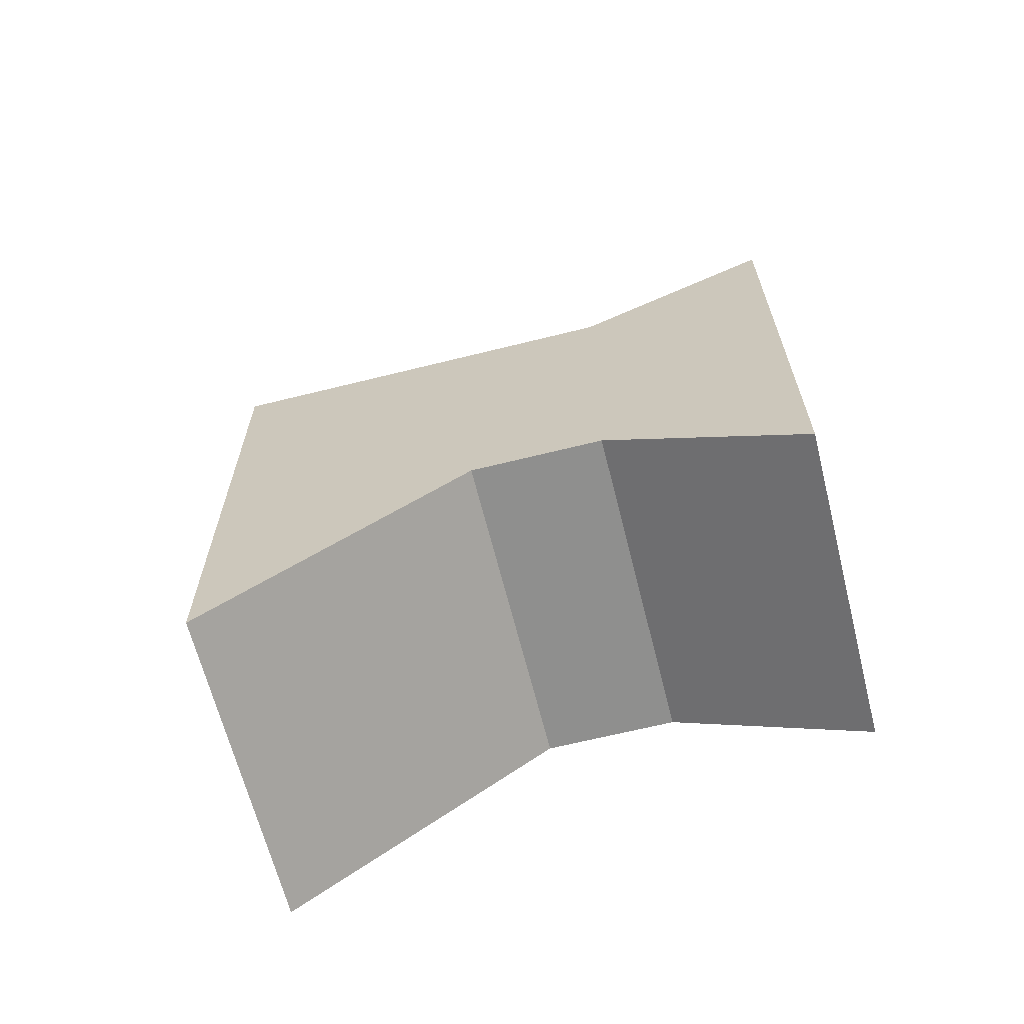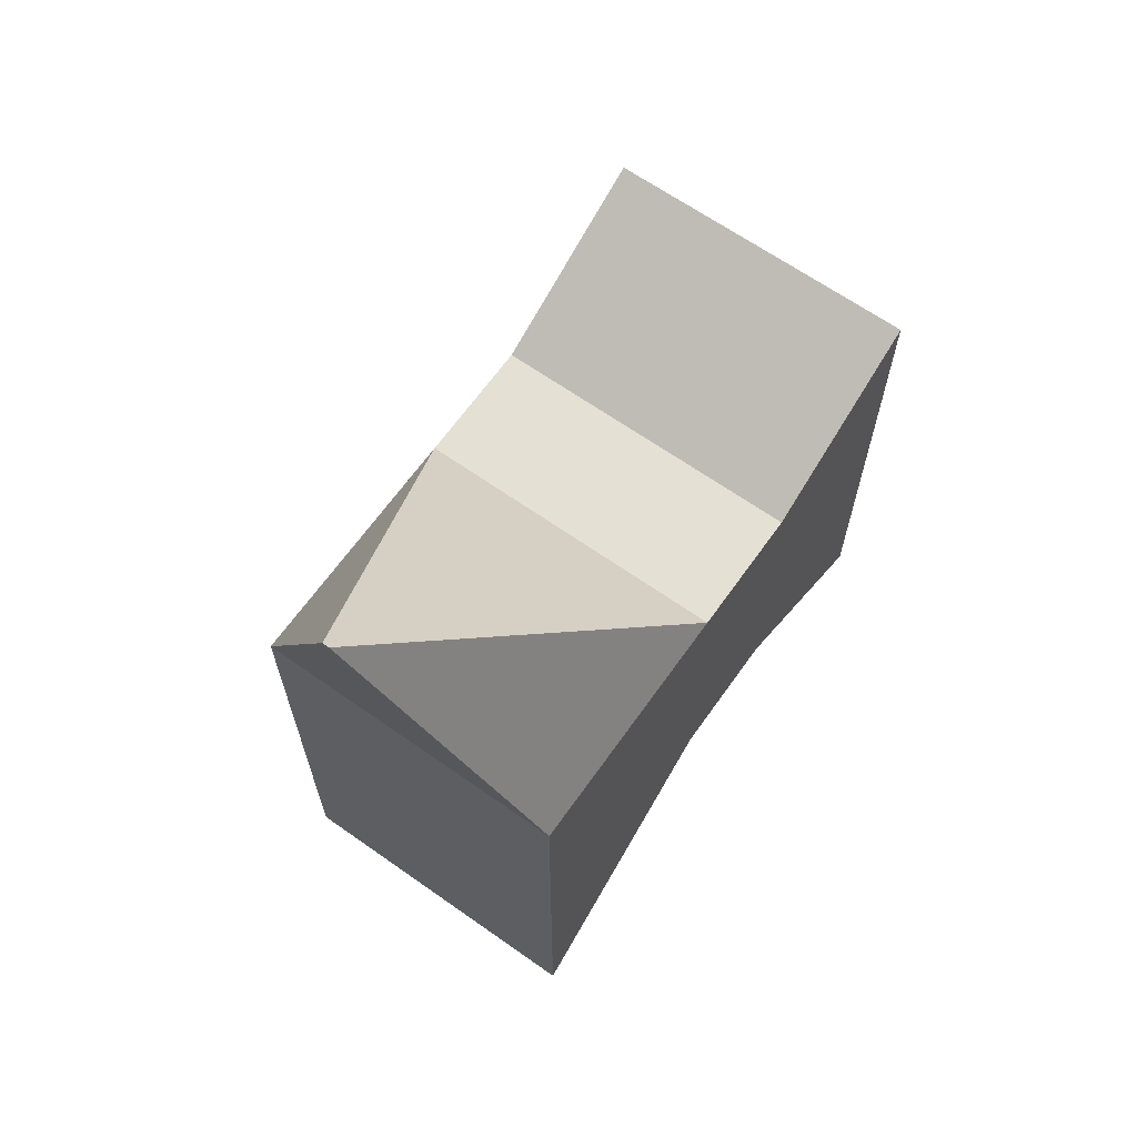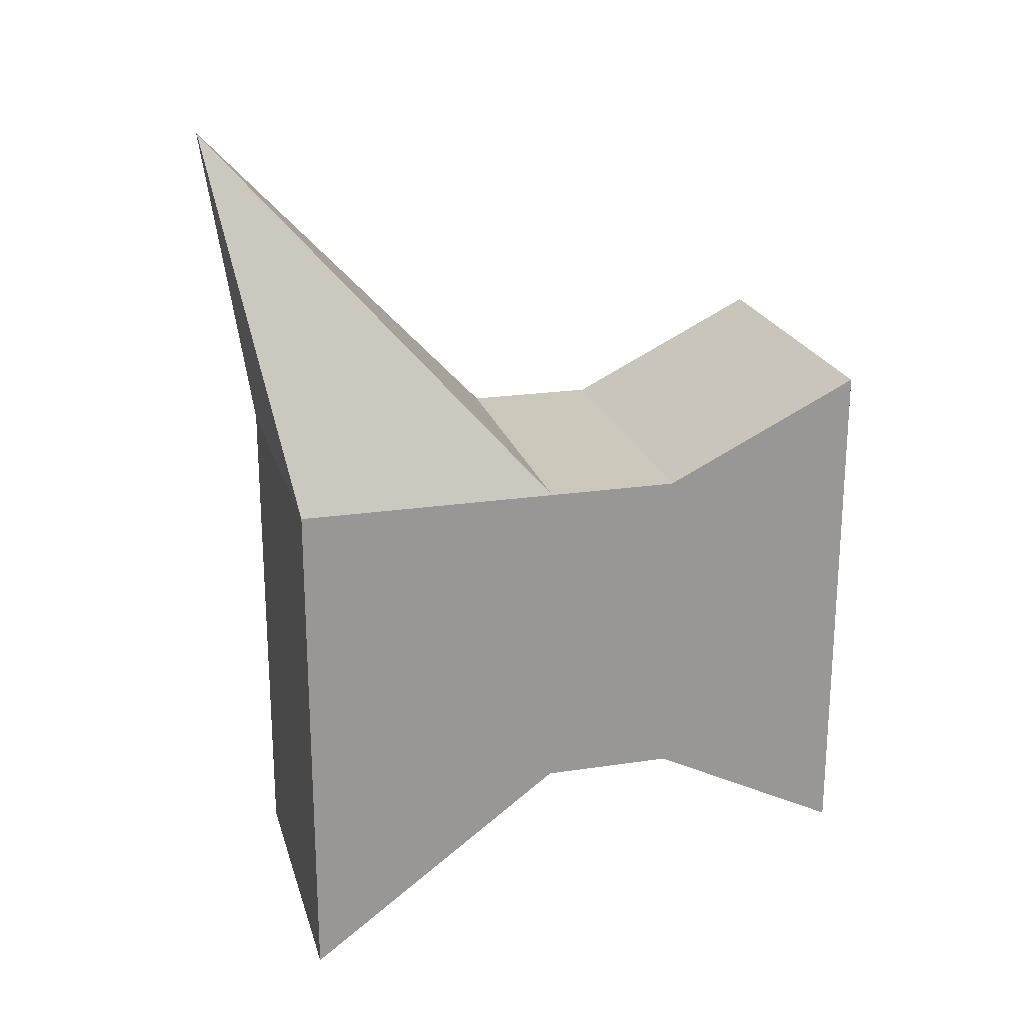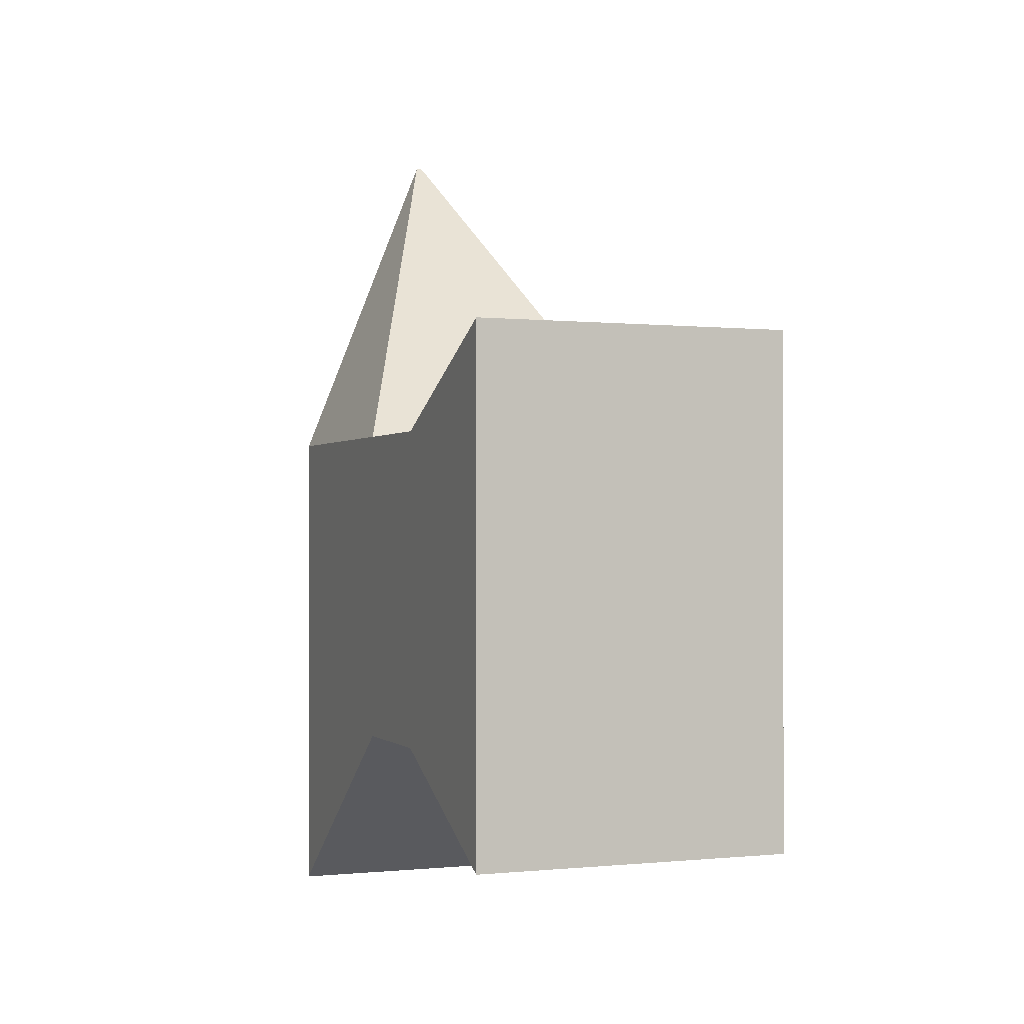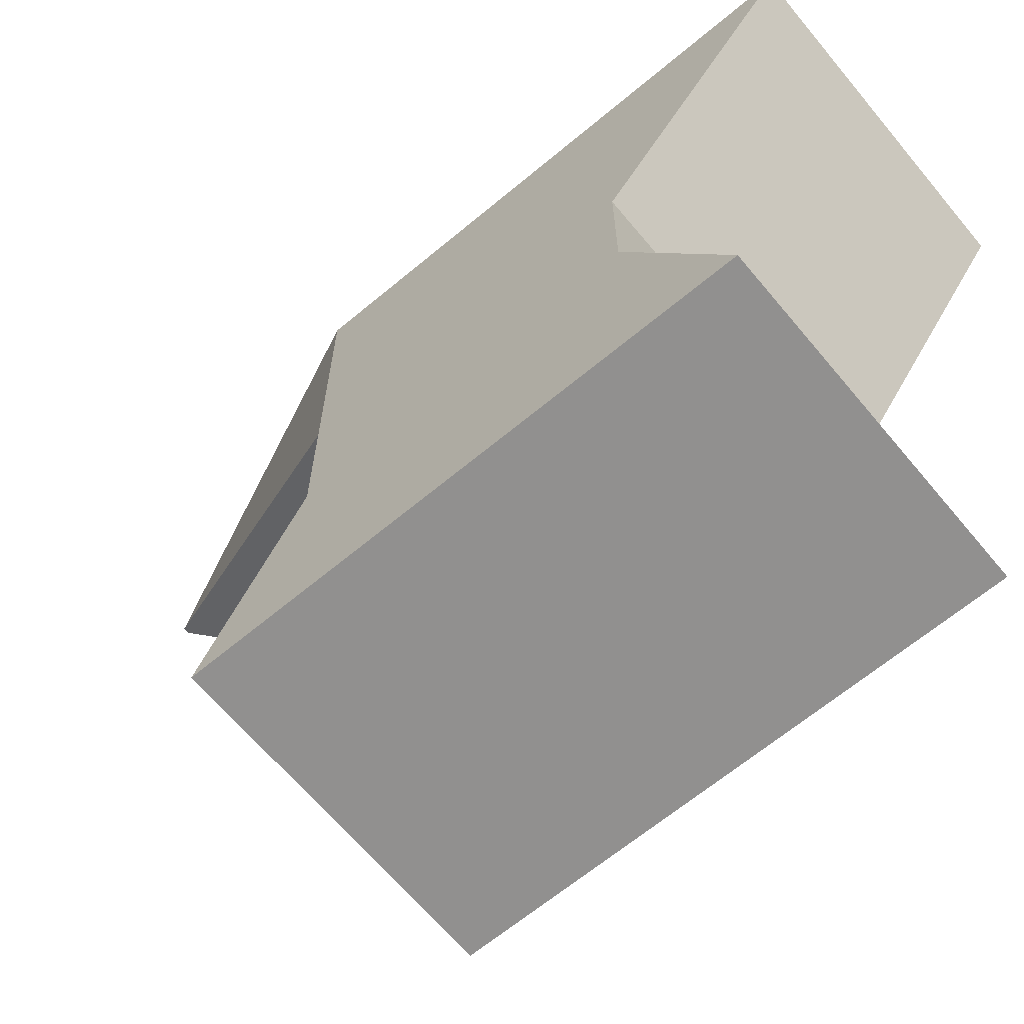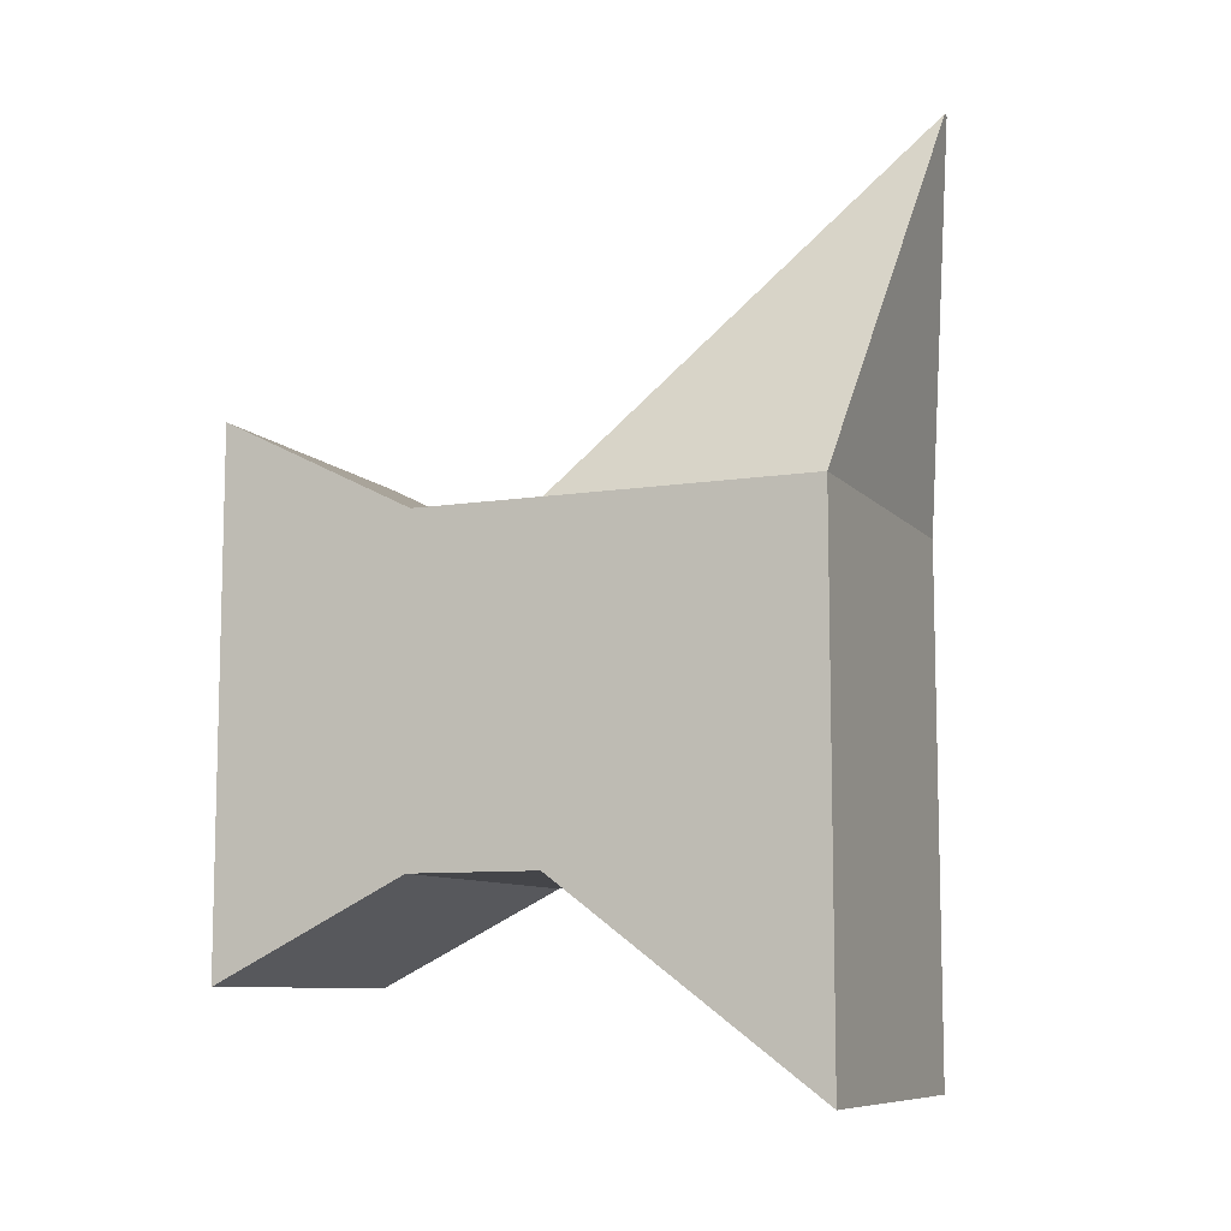
<metadata>
{"format":"obj","ext":"obj","renderer":"f3d","projection":"perspective","resolution":1024,"background":"white","views":[{"elev":-65.1,"azim":-75.9,"up":"+Z"},{"elev":65.5,"azim":-144.7,"up":"+Z"},{"elev":21.7,"azim":-104.8,"up":"+Z"},{"elev":-0.5,"azim":-21.3,"up":"+Z"},{"elev":-65.7,"azim":129.9,"up":"+Y"},{"elev":-9.1,"azim":113.0,"up":"+Z"}]}
</metadata>
<code>
o 立方体
v -0.25 0 0.2
v -0.25 0.4 0.2
v -0.25 0 -0.3
v -0.25 0.4 -0.6
v 0.25 0 0.2
v 0.25 0.4 0.2
v 0.25 0 -0.3
v 0.25 0.4 -0.6
v -0.25 -0.2 -0.3
v -0.25 -0.2 0.2
v 0.25 -0.2 -0.3
v 0.25 -0.2 0.2
v -0.005 0.5 0.75
v 0.005 0.5 0.75
v -0.25 -0.5 -0.45
v -0.25 -0.5 0.35
v 0.25 -0.5 -0.45
v 0.25 -0.5 0.35
f 1 2 4 3
f 3 4 8 7
f 7 8 6 5
f 2 1 13
f 5 12 11 7
f 8 4 2 6
f 7 11 9 3
f 1 3 9 10
f 11 17 15 9
f 10 16 18 12
f 9 15 16 10
f 6 2 13 14
f 5 6 14
f 1 5 14 13
f 1 10 12 5
f 15 17 18 16
f 11 12 18 17

</code>
